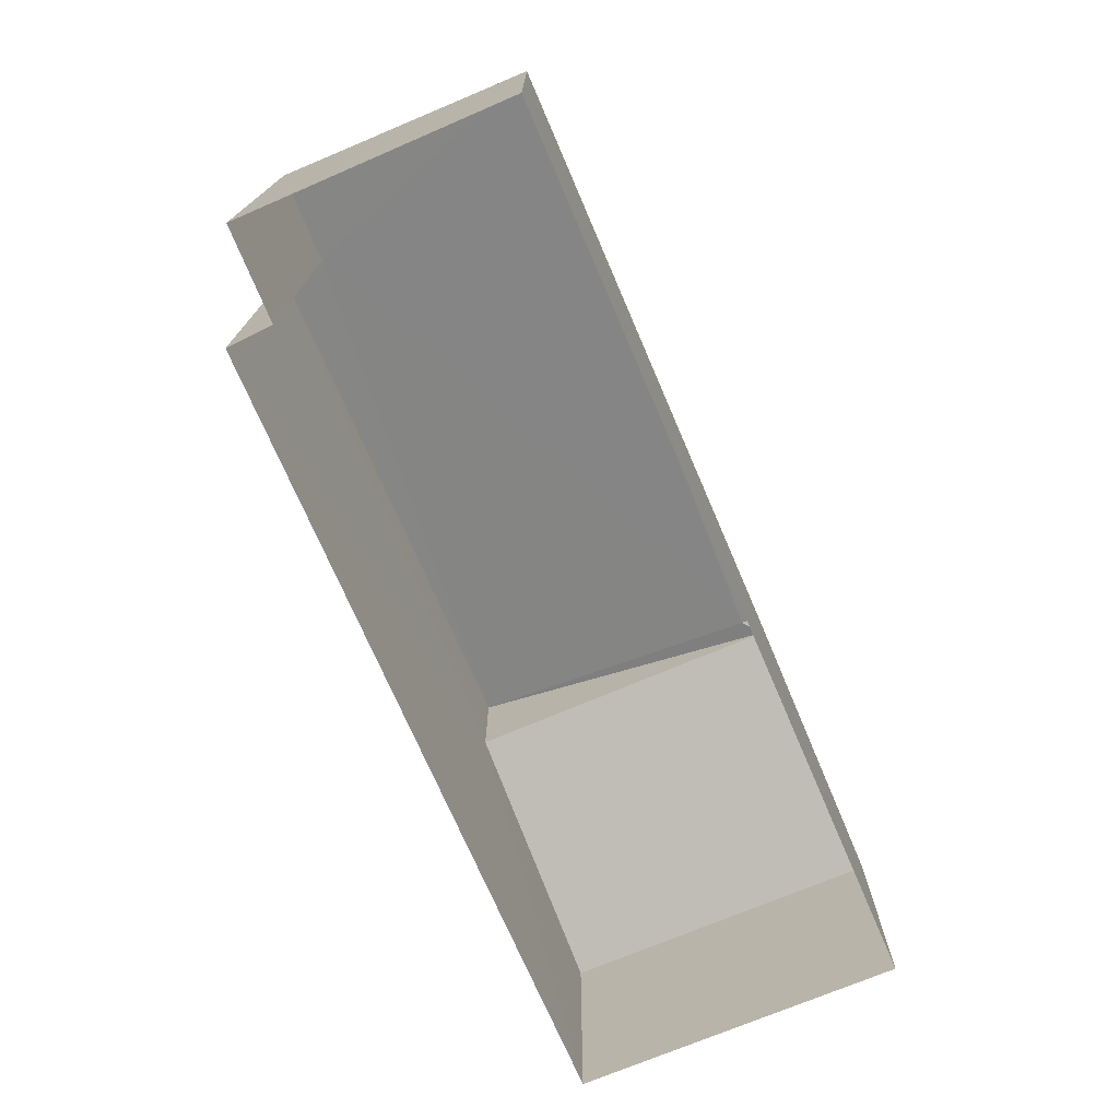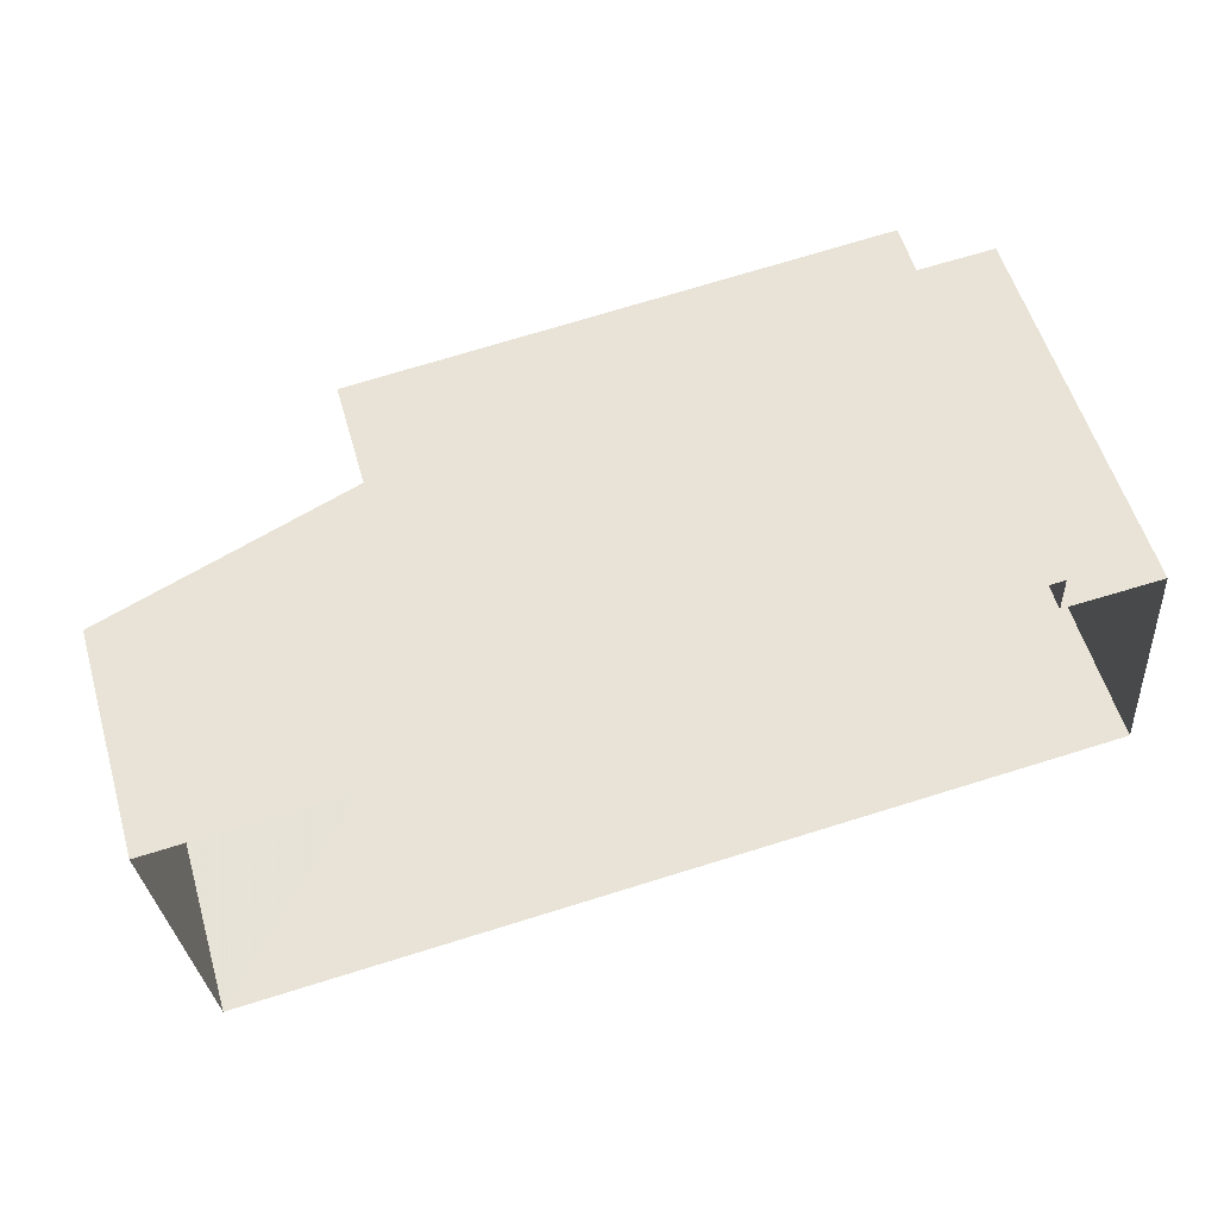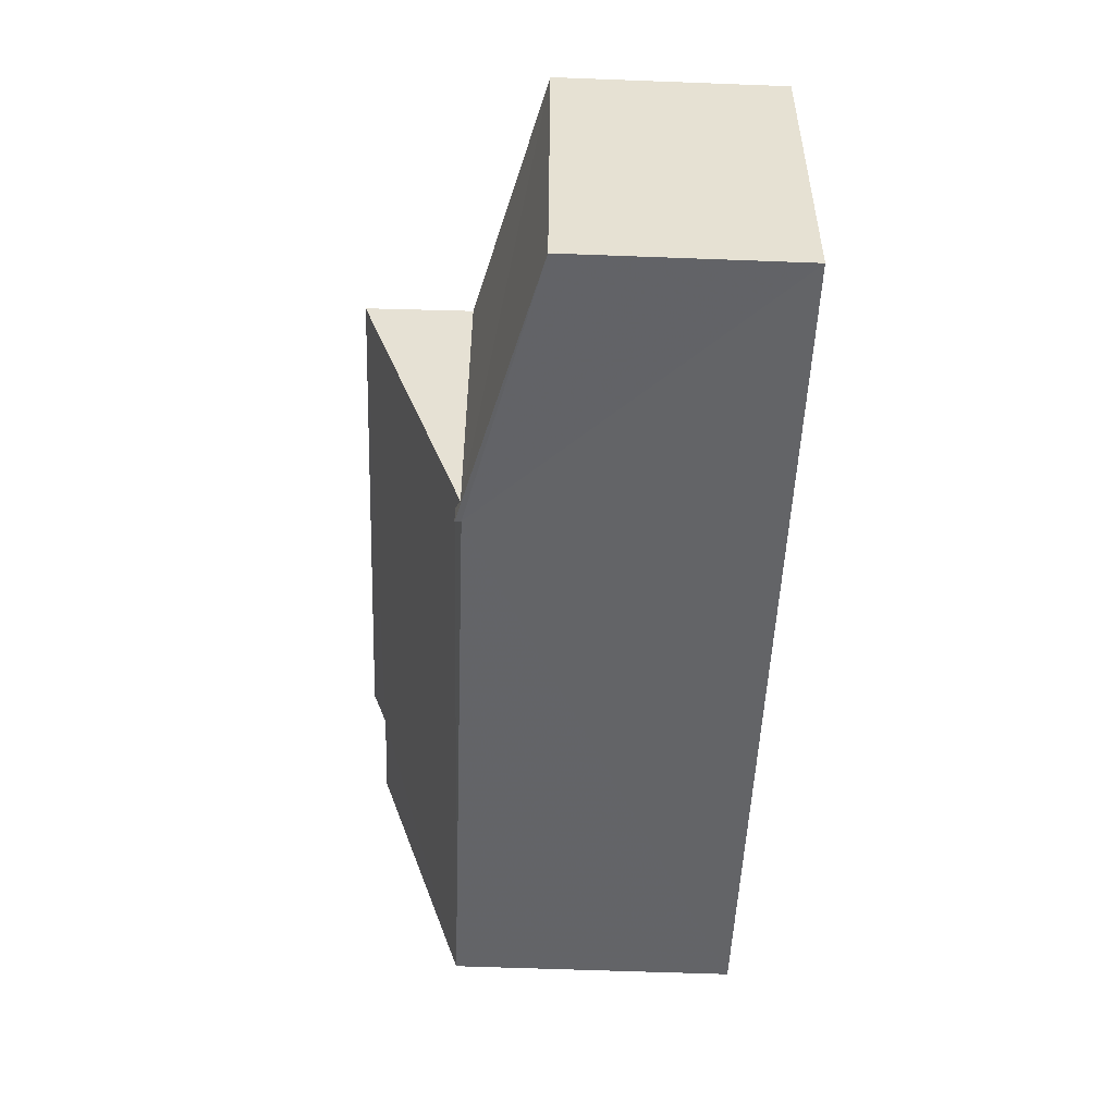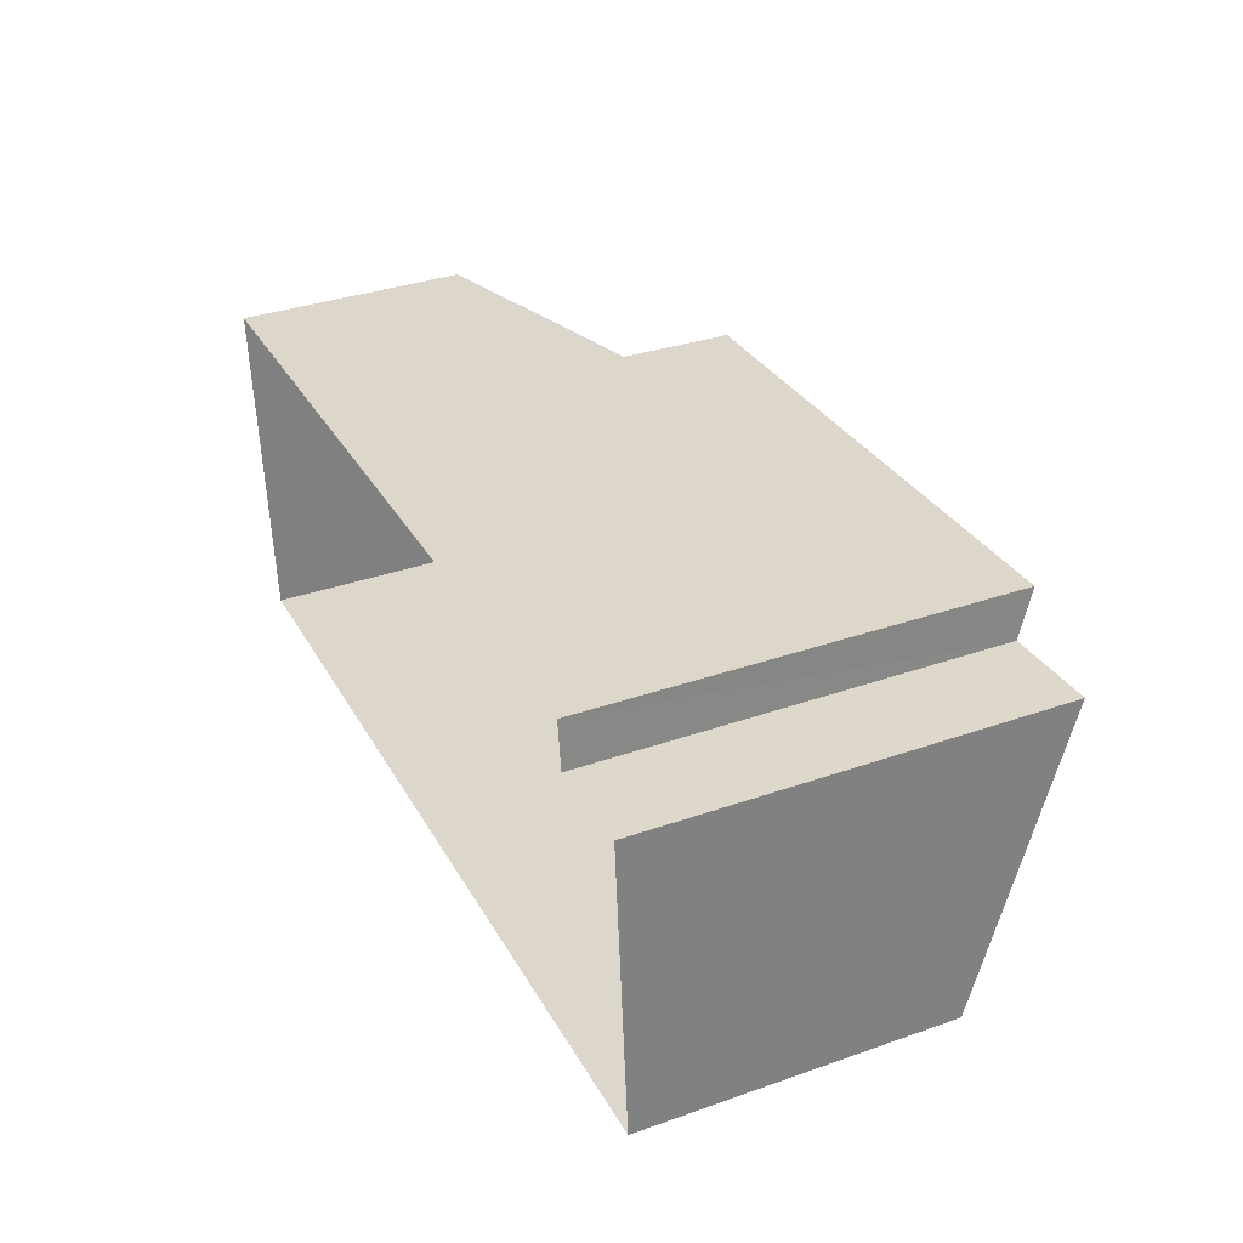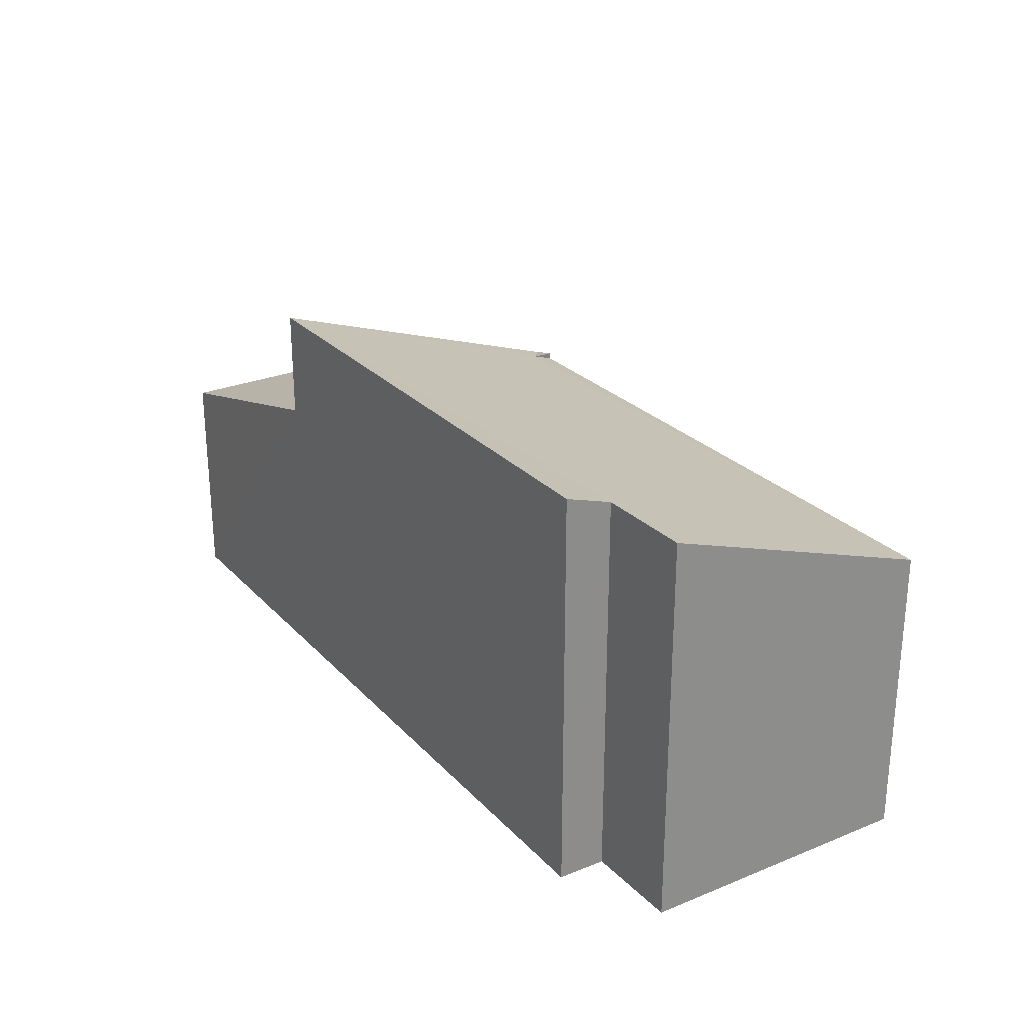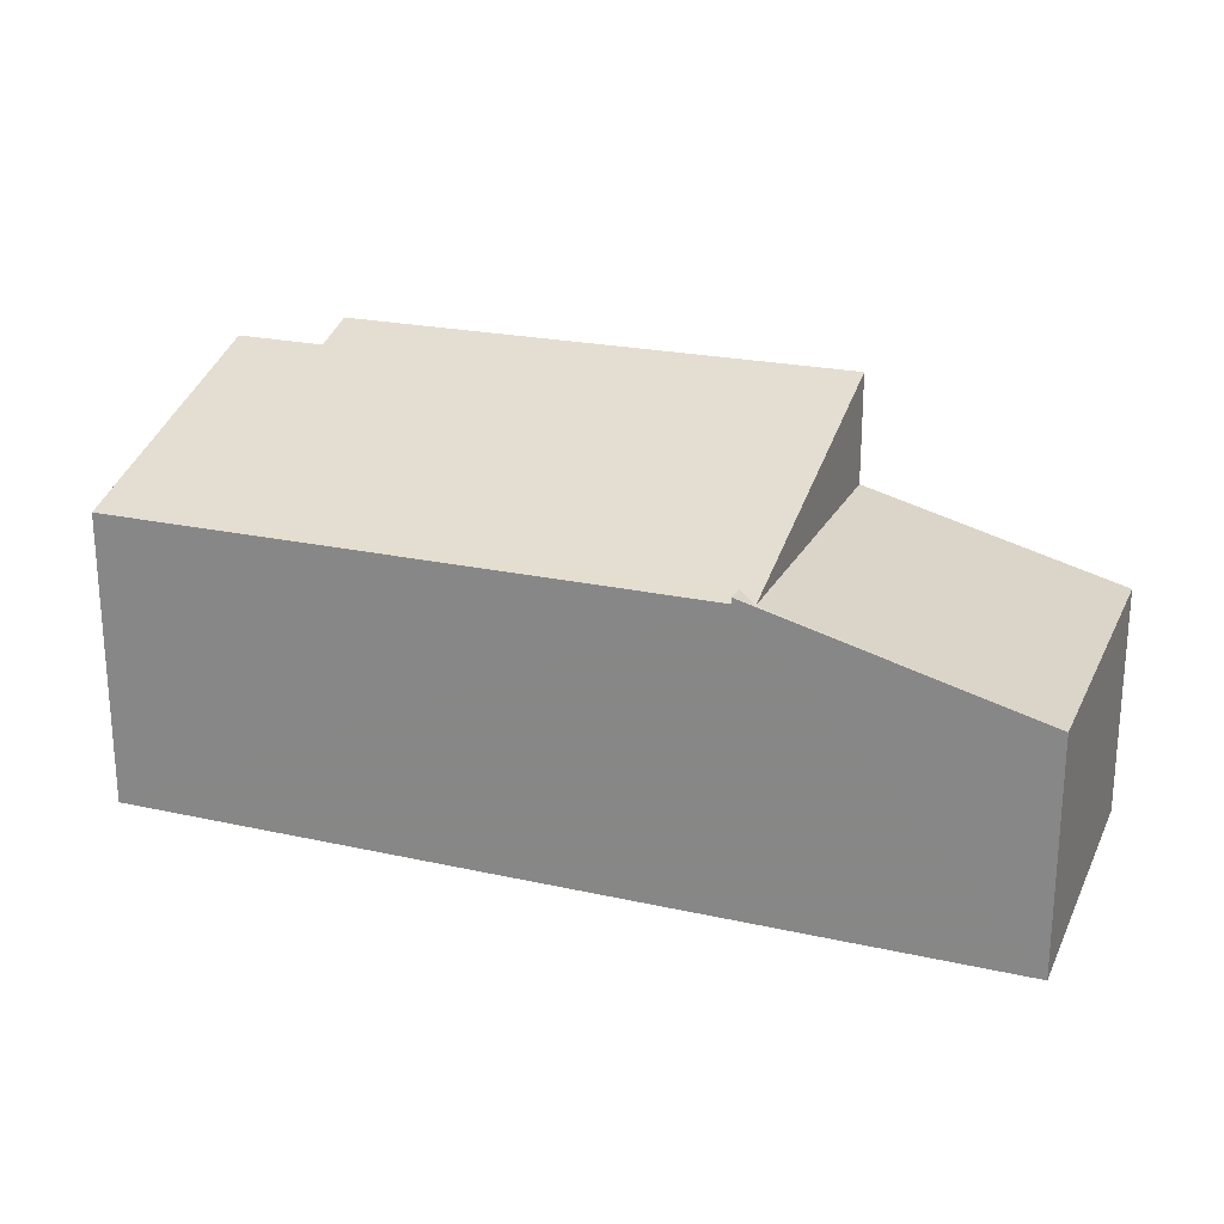
<metadata>
{"format":"obj","ext":"obj","renderer":"f3d","projection":"perspective","resolution":1024,"background":"white","views":[{"elev":-73.4,"azim":-71.8,"up":"+Z"},{"elev":56.7,"azim":163.8,"up":"+Y"},{"elev":-56.5,"azim":87.8,"up":"+Y"},{"elev":36.3,"azim":-114.5,"up":"+Y"},{"elev":26.2,"azim":-127.9,"up":"+Z"},{"elev":22.4,"azim":15.9,"up":"+Z"}]}
</metadata>
<code>
v -3.727e+05 -1.038e+05 30.86
v -3.727e+05 -1.038e+05 30.86
v -3.727e+05 -1.038e+05 30.86
v -3.727e+05 -1.038e+05 30.86
v -3.727e+05 -1.038e+05 30.86
v -3.727e+05 -1.038e+05 30.86
v -3.727e+05 -1.038e+05 36.11
v -3.727e+05 -1.038e+05 34.84
v -3.727e+05 -1.038e+05 36.11
v -3.727e+05 -1.038e+05 34.84
v -3.727e+05 -1.038e+05 34.92
v -3.727e+05 -1.038e+05 36.33
v -3.727e+05 -1.038e+05 36.33
v -3.727e+05 -1.038e+05 34.85
v -3.727e+05 -1.038e+05 33.92
v -3.727e+05 -1.038e+05 33.92
v -3.727e+05 -1.038e+05 34.92
v -3.727e+05 -1.038e+05 34.85
f 1 2 3
f 3 4 1
f 5 2 1
f 6 5 1
f 7 8 9
f 8 10 11
f 12 9 13
f 13 11 14
f 9 8 11
f 9 11 13
f 15 14 16
f 16 14 17
f 15 18 14
f 17 14 11
f 11 10 17
f 9 6 1
f 9 12 6
f 8 4 3
f 8 7 4
f 16 2 5
f 15 16 5
f 9 1 4
f 7 9 4
f 8 3 10
f 17 10 16
f 16 10 2
f 10 3 2
f 14 18 13
f 12 18 6
f 6 18 5
f 12 13 18
f 5 18 15

</code>
